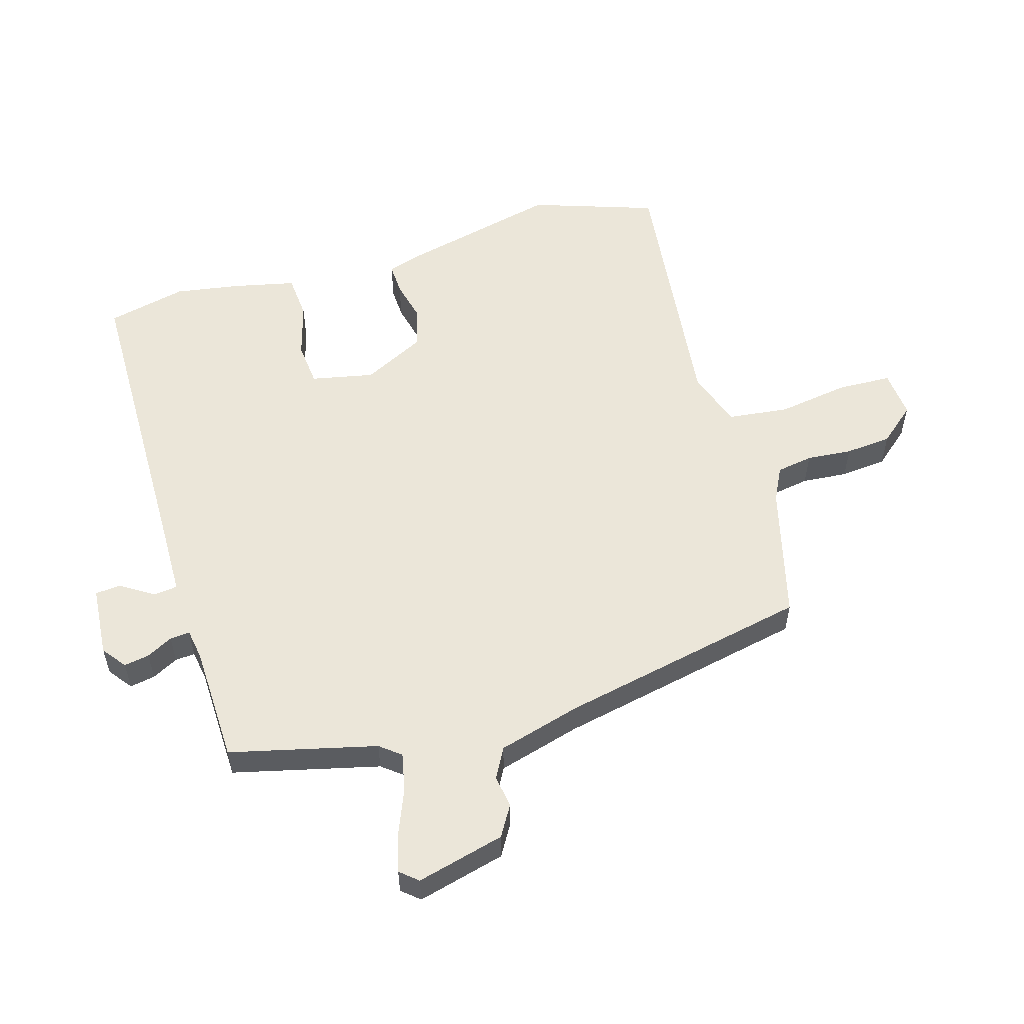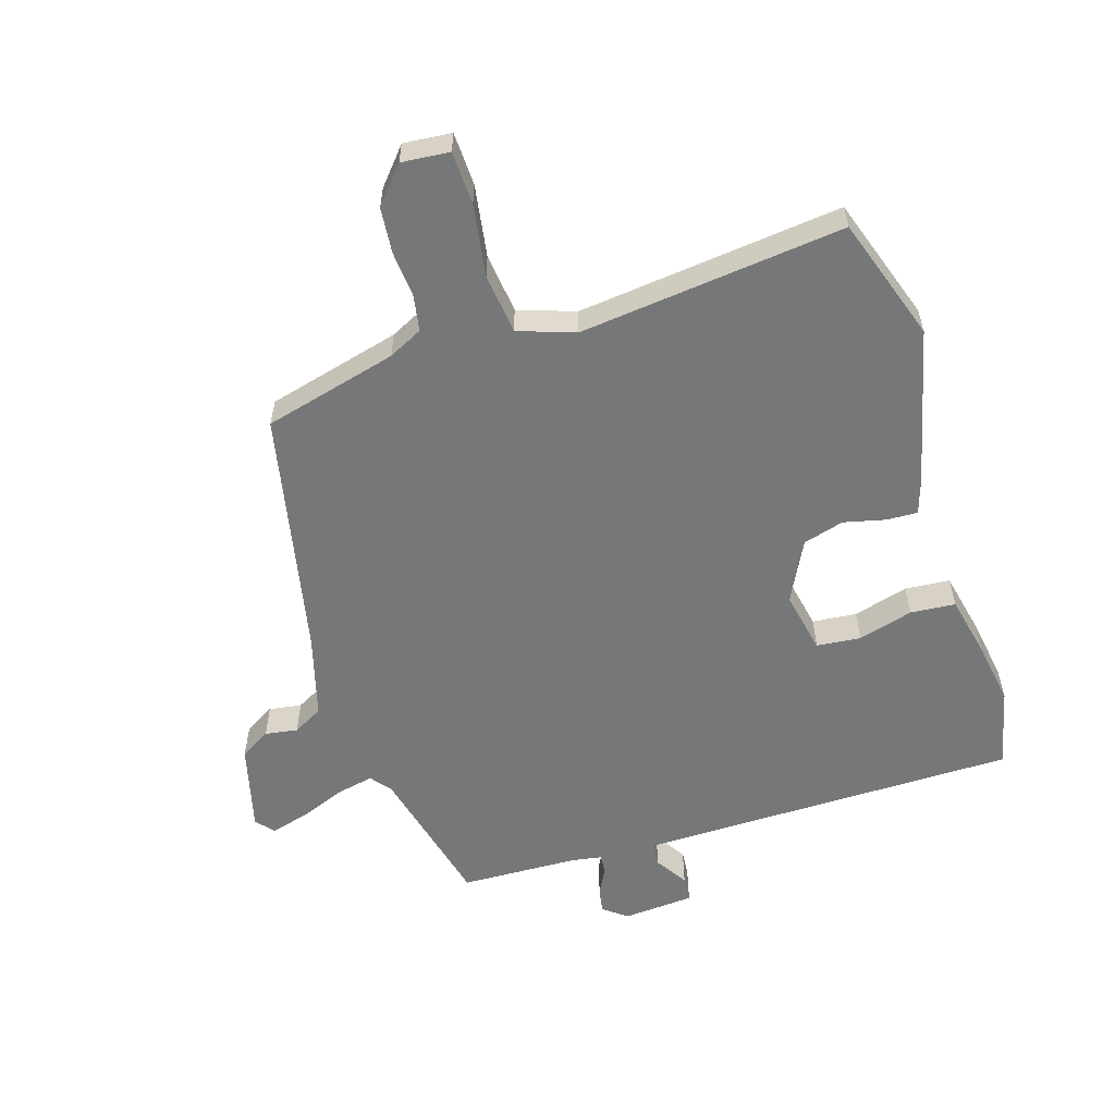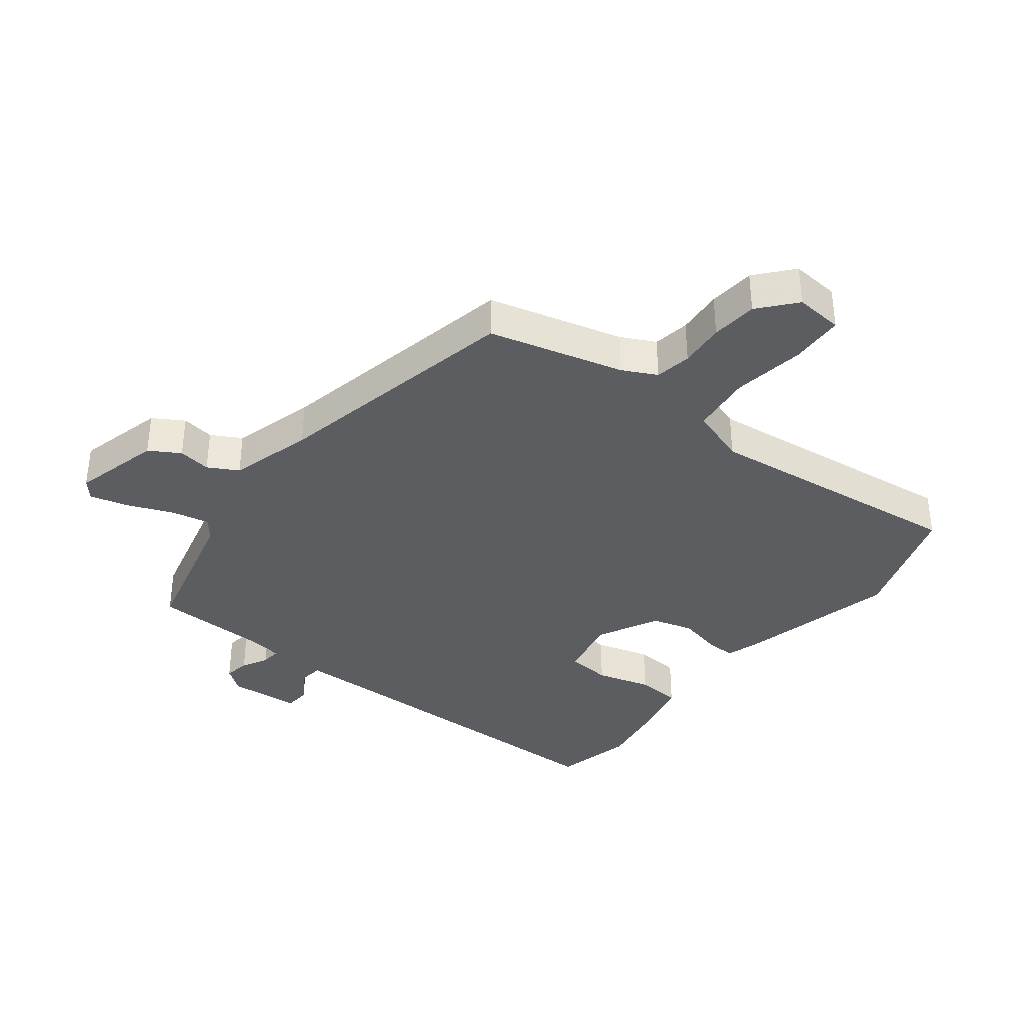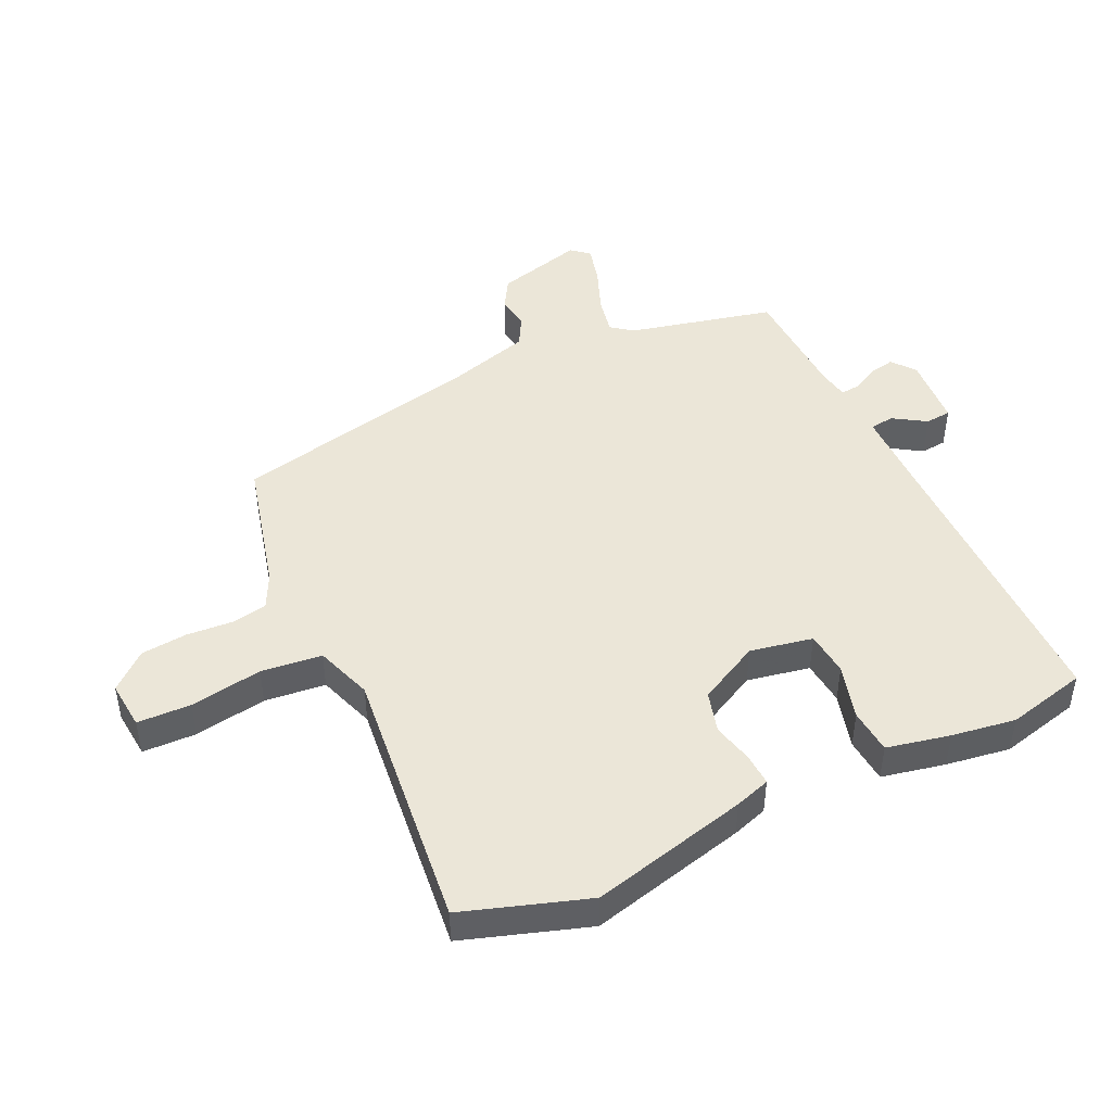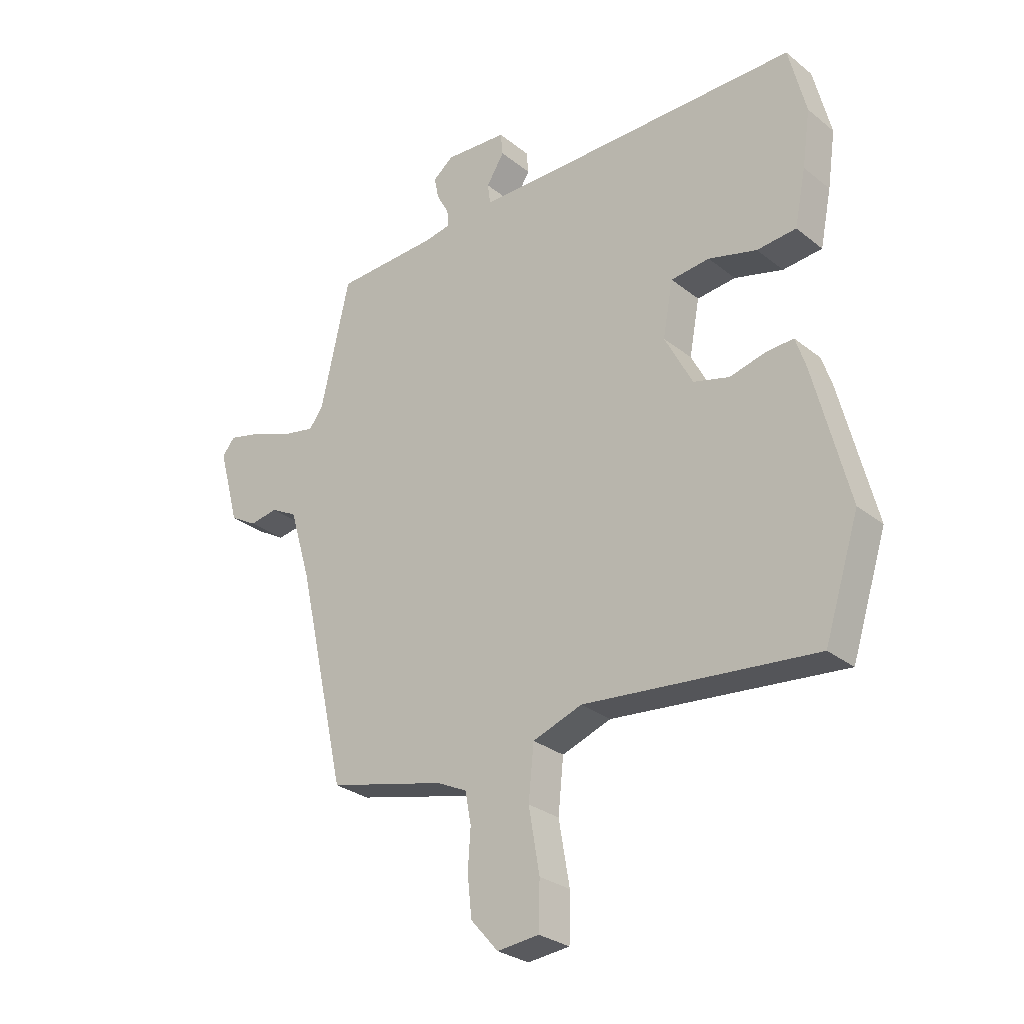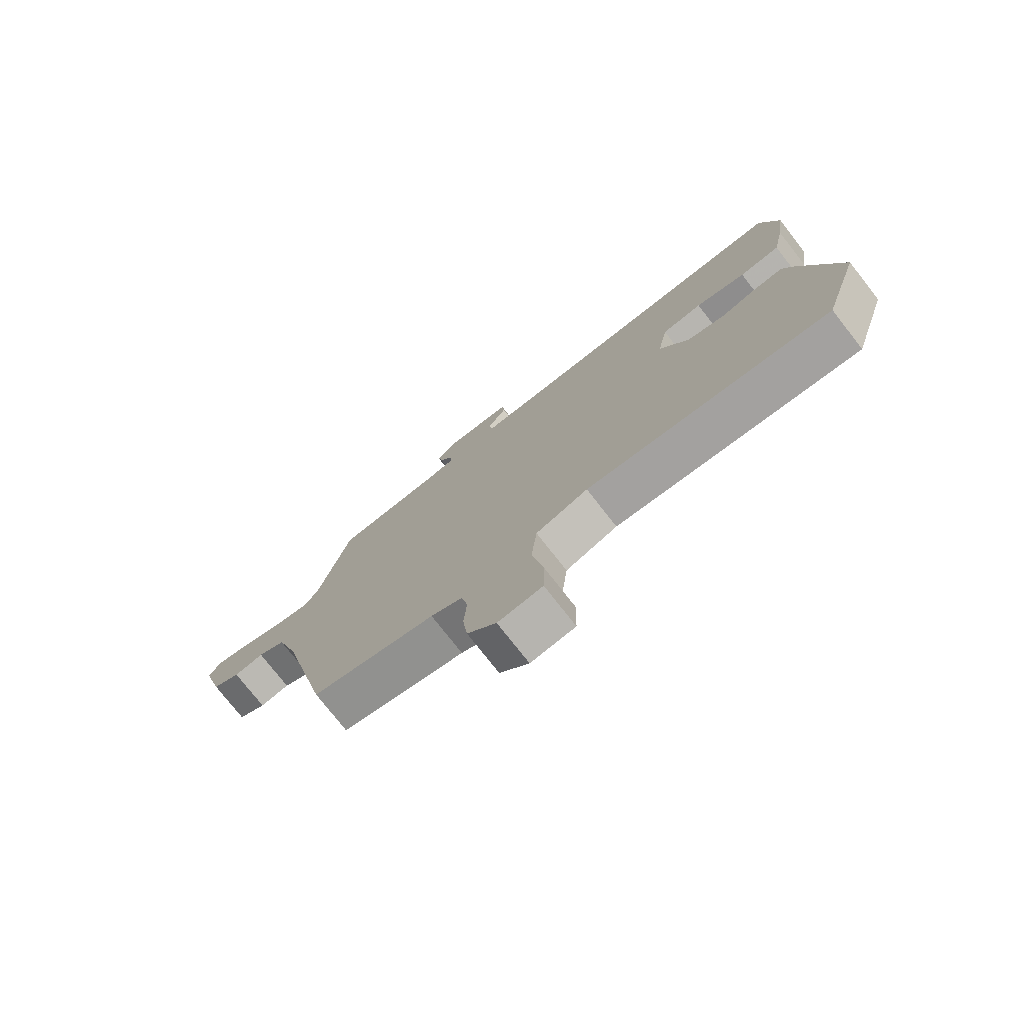
<metadata>
{"format":"obj","ext":"obj","renderer":"f3d","projection":"perspective","resolution":1024,"background":"white","views":[{"elev":55.3,"azim":74.5,"up":"+Y"},{"elev":-57.0,"azim":-161.8,"up":"+Y"},{"elev":-36.4,"azim":143.1,"up":"+Y"},{"elev":46.5,"azim":-114.7,"up":"+Y"},{"elev":-28.4,"azim":-139.8,"up":"+Z"},{"elev":-76.5,"azim":-141.9,"up":"+Z"}]}
</metadata>
<code>
v -0.493 0.07 -0.521
v -0.558 0.07 -0.318
v -0.493 0.07 -0.063
v -0.474 0.07 -0.006
v -0.423 0.07 -0.009
v -0.356 0.07 -0.026
v -0.289 0.07 -0.008
v -0.237 0.07 0.091
v -0.256 0.07 0.193
v -0.328 0.07 0.201
v -0.418 0.07 0.177
v -0.491 0.07 0.184
v -0.512 0.07 0.287
v -0.527 0.07 0.391
v -0.495 0.07 0.52
v 0.004 0.07 0.517
v 0.122 0.07 0.517
v 0.127 0.07 0.556
v 0.094 0.07 0.609
v 0.098 0.07 0.651
v 0.214 0.07 0.658
v 0.252 0.07 0.628
v 0.244 0.07 0.587
v 0.221 0.07 0.545
v 0.218 0.07 0.513
v 0.268 0.07 0.504
v 0.459 0.07 0.495
v 0.513 0.07 0.257
v 0.539 0.07 0.223
v 0.601 0.07 0.235
v 0.676 0.07 0.264
v 0.738 0.07 0.279
v 0.762 0.07 0.25
v 0.723 0.07 0.108
v 0.673 0.07 0.079
v 0.62 0.07 0.088
v 0.571 0.07 0.062
v 0.531 0.07 -0.072
v 0.44 0.07 -0.477
v 0.221 0.07 -0.53
v 0.165 0.07 -0.557
v 0.154 0.07 -0.616
v 0.159 0.07 -0.69
v 0.151 0.07 -0.765
v 0.1 0.07 -0.823
v 0.022 0.07 -0.815
v 0.02 0.07 -0.728
v 0.04 0.07 -0.611
v 0.03 0.07 -0.512
v -0.062 0.07 -0.479
v -0.493 0 -0.521
v -0.558 0 -0.318
v -0.493 0 -0.063
v -0.474 0 -0.006
v -0.423 0 -0.009
v -0.356 0 -0.026
v -0.289 0 -0.008
v -0.237 0 0.091
v -0.256 0 0.193
v -0.328 0 0.201
v -0.418 0 0.177
v -0.491 0 0.184
v -0.512 0 0.287
v -0.527 0 0.391
v -0.495 0 0.52
v 0.004 0 0.517
v 0.122 0 0.517
v 0.127 0 0.556
v 0.094 0 0.609
v 0.098 0 0.651
v 0.214 0 0.658
v 0.252 0 0.628
v 0.244 0 0.587
v 0.221 0 0.545
v 0.218 0 0.513
v 0.268 0 0.504
v 0.459 0 0.495
v 0.513 0 0.257
v 0.539 0 0.223
v 0.601 0 0.235
v 0.676 0 0.264
v 0.738 0 0.279
v 0.762 0 0.25
v 0.723 0 0.108
v 0.673 0 0.079
v 0.62 0 0.088
v 0.571 0 0.062
v 0.531 0 -0.072
v 0.44 0 -0.477
v 0.221 0 -0.53
v 0.165 0 -0.557
v 0.154 0 -0.616
v 0.159 0 -0.69
v 0.151 0 -0.765
v 0.1 0 -0.823
v 0.022 0 -0.815
v 0.02 0 -0.728
v 0.04 0 -0.611
v 0.03 0 -0.512
v -0.062 0 -0.479
f 45 46 47 48
f 45 48 49
f 42 43 44 45
f 41 42 45 49
f 40 41 49 50
f 38 39 40 50
f 33 34 35 36
f 33 36 37
f 30 31 32 33
f 29 30 33 37
f 28 29 37 38
f 26 27 28 38
f 21 22 23 24
f 21 24 25
f 18 19 20 21
f 17 18 21 25
f 16 17 25 26
f 10 11 12 13
f 9 10 13 14
f 3 4 5 6
f 3 6 7
f 2 3 7
f 1 2 7
f 50 1 7 8
f 9 14 15 16
f 16 26 38 50
f 8 9 16 50
f 98 97 96 95
f 99 98 95
f 95 94 93 92
f 99 95 92 91
f 100 99 91 90
f 100 90 89 88
f 86 85 84 83
f 87 86 83
f 83 82 81 80
f 87 83 80 79
f 88 87 79 78
f 88 78 77 76
f 74 73 72 71
f 75 74 71
f 71 70 69 68
f 75 71 68 67
f 76 75 67 66
f 63 62 61 60
f 64 63 60 59
f 56 55 54 53
f 57 56 53
f 57 53 52
f 57 52 51
f 58 57 51 100
f 66 65 64 59
f 100 88 76 66
f 100 66 59 58
f 1 51 52 2
f 2 52 53 3
f 3 53 54 4
f 4 54 55 5
f 5 55 56 6
f 6 56 57 7
f 7 57 58 8
f 8 58 59 9
f 9 59 60 10
f 10 60 61 11
f 11 61 62 12
f 12 62 63 13
f 13 63 64 14
f 14 64 65 15
f 15 65 66 16
f 16 66 67 17
f 17 67 68 18
f 18 68 69 19
f 19 69 70 20
f 20 70 71 21
f 21 71 72 22
f 22 72 73 23
f 23 73 74 24
f 24 74 75 25
f 25 75 76 26
f 26 76 77 27
f 27 77 78 28
f 28 78 79 29
f 29 79 80 30
f 30 80 81 31
f 31 81 82 32
f 32 82 83 33
f 33 83 84 34
f 34 84 85 35
f 35 85 86 36
f 36 86 87 37
f 37 87 88 38
f 38 88 89 39
f 39 89 90 40
f 40 90 91 41
f 41 91 92 42
f 42 92 93 43
f 43 93 94 44
f 44 94 95 45
f 45 95 96 46
f 46 96 97 47
f 47 97 98 48
f 48 98 99 49
f 49 99 100 50
f 50 100 51 1

</code>
